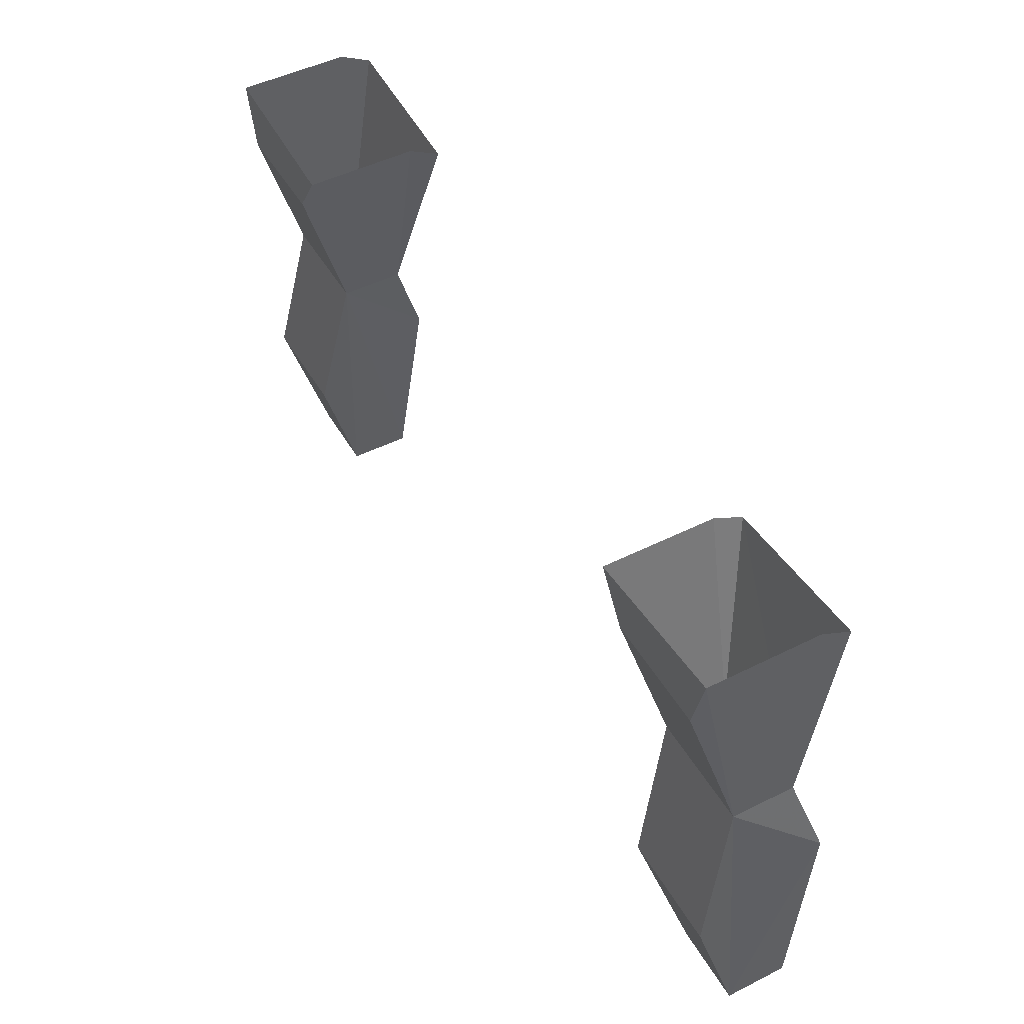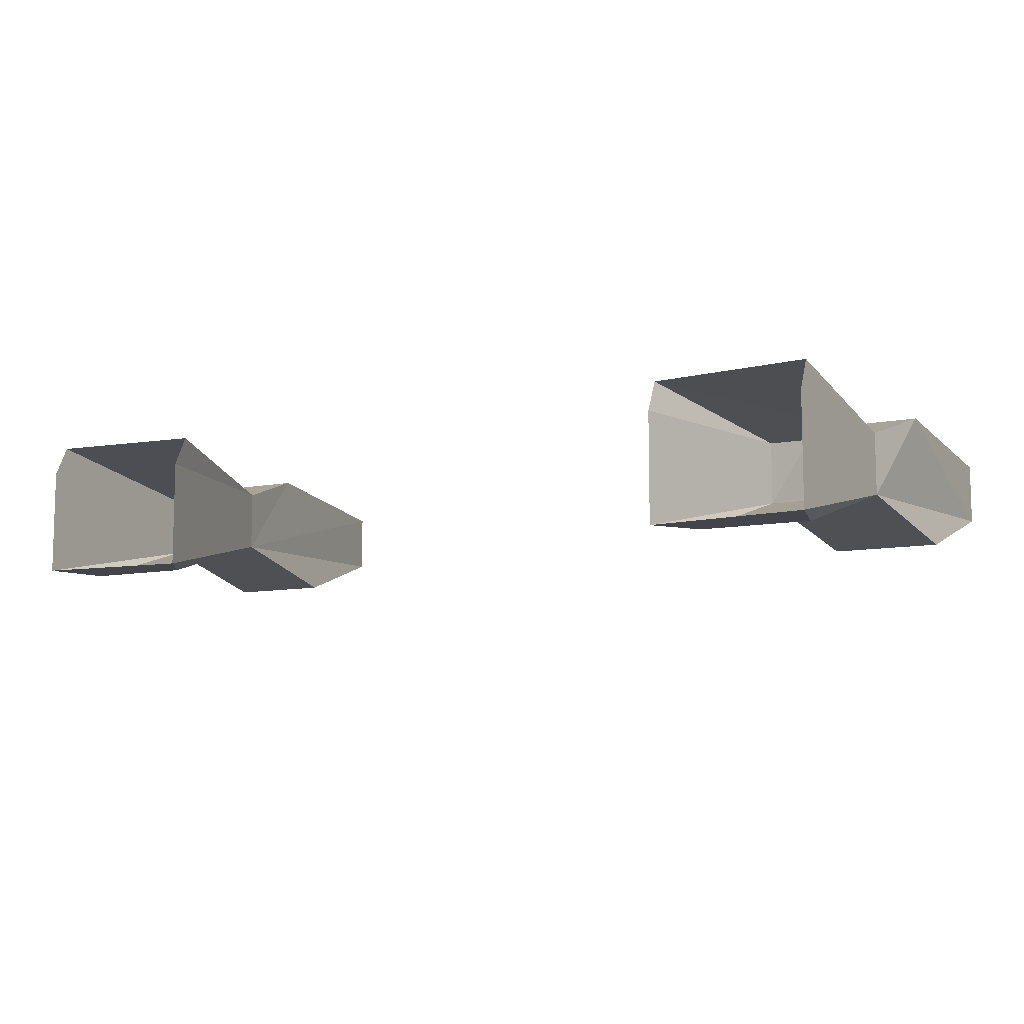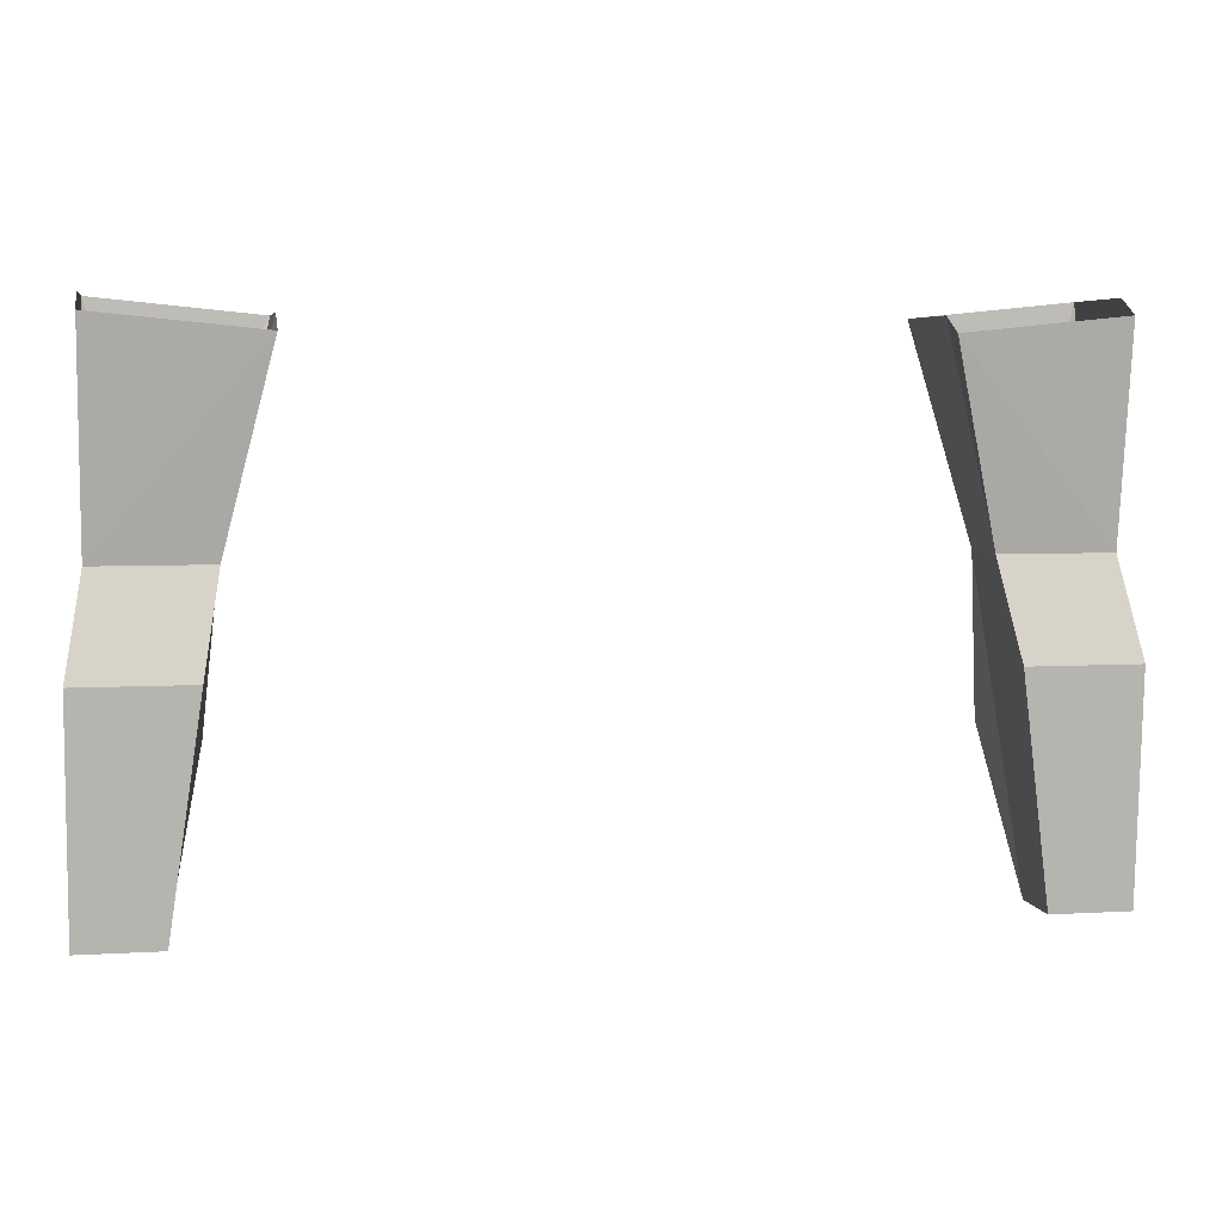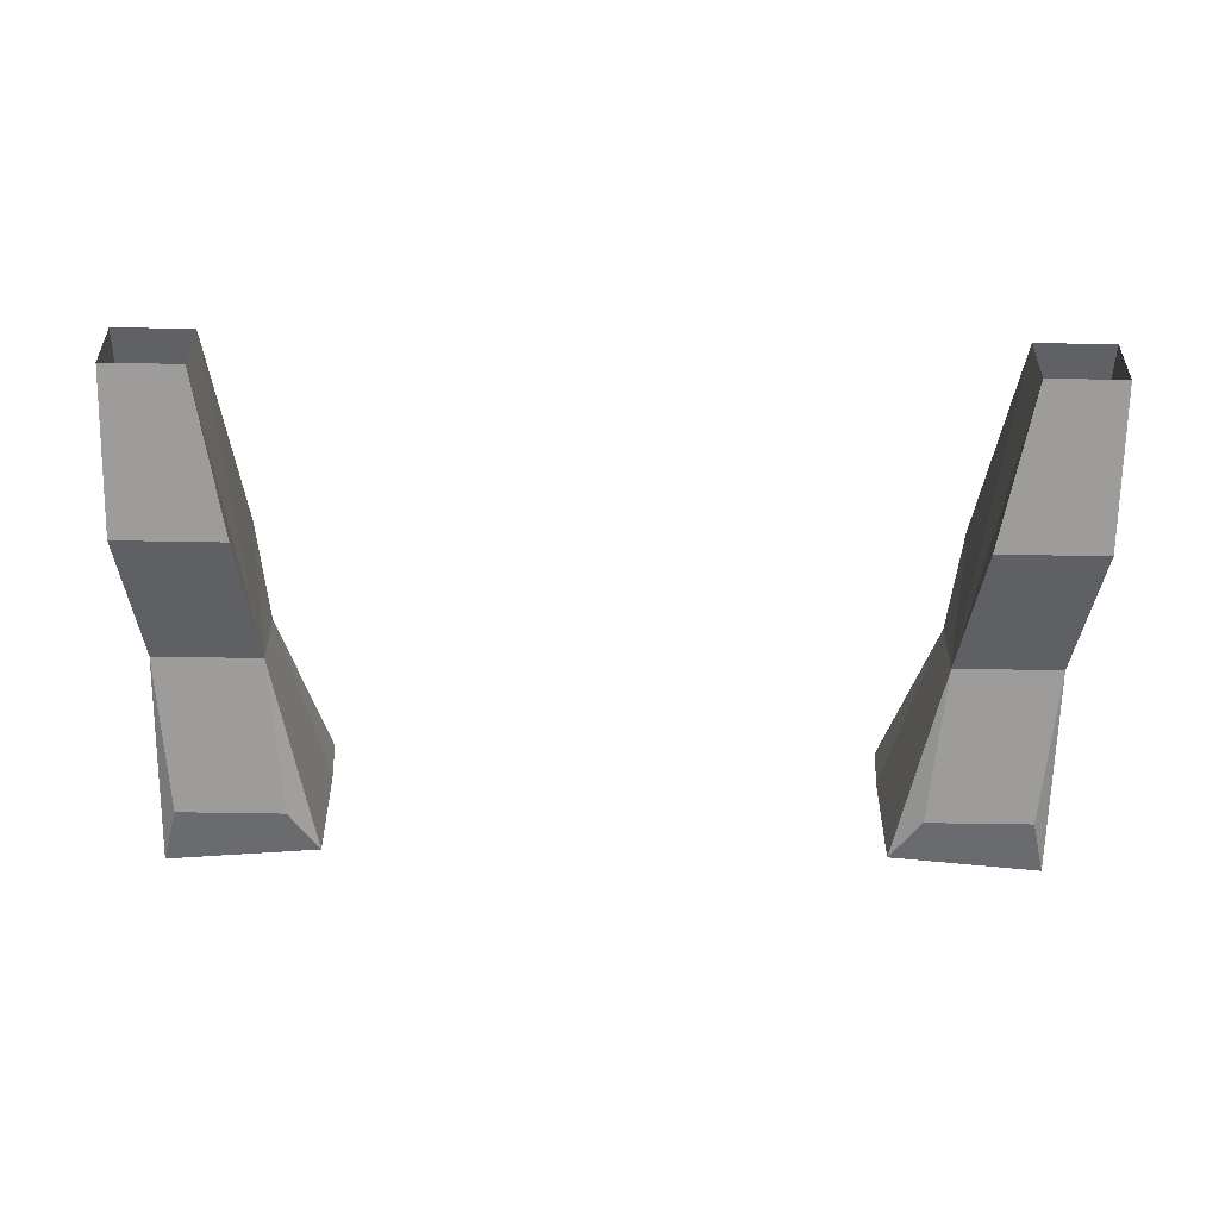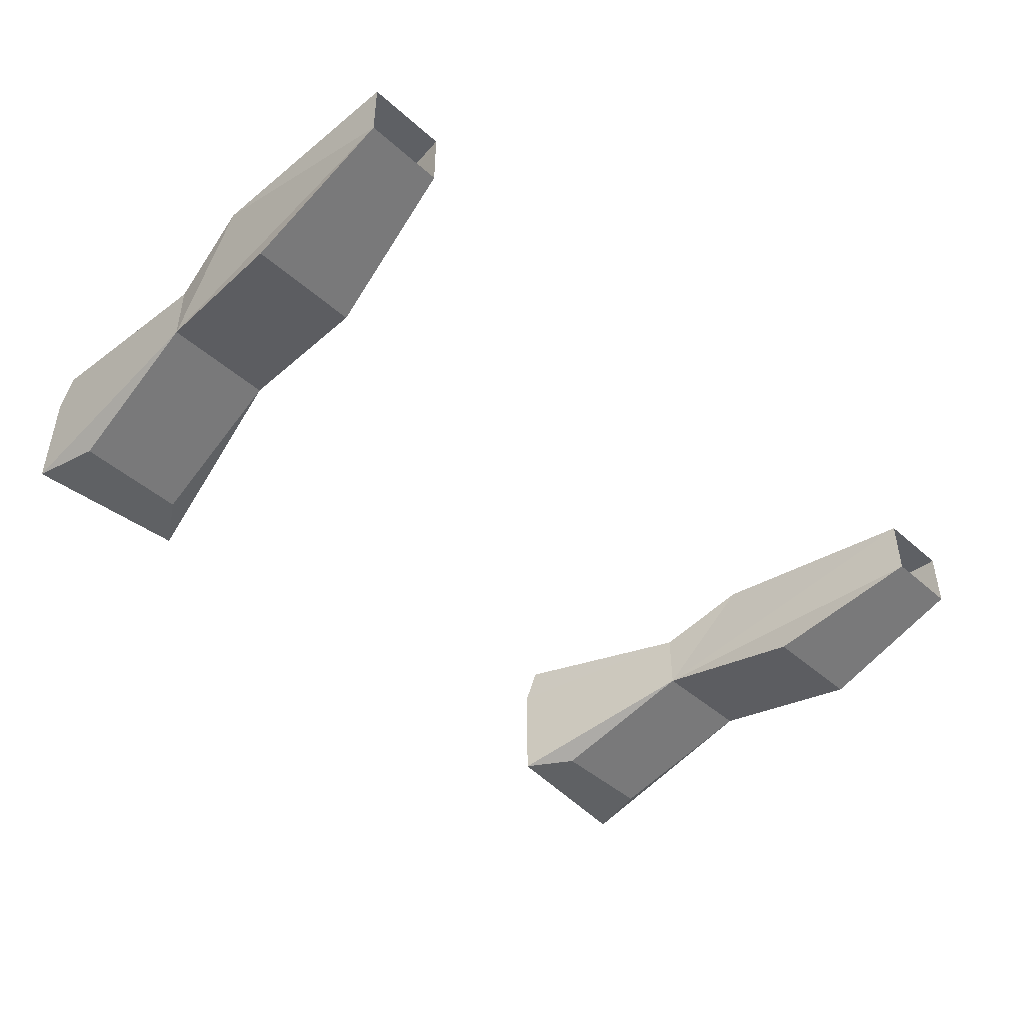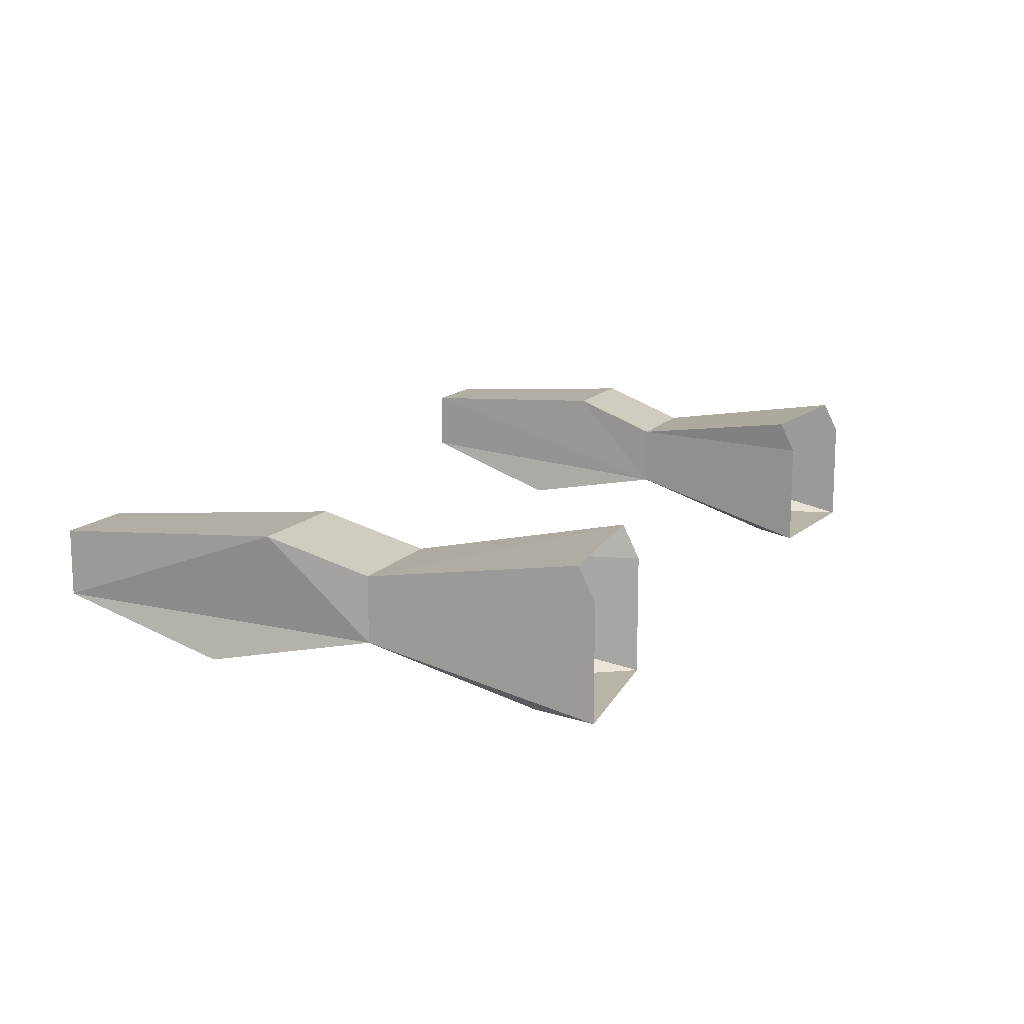
<metadata>
{"format":"obj","ext":"obj","renderer":"f3d","projection":"perspective","resolution":1024,"background":"white","views":[{"elev":48.7,"azim":-119.1,"up":"+Y"},{"elev":-9.3,"azim":-151.6,"up":"+Z"},{"elev":5.4,"azim":-10.4,"up":"+Y"},{"elev":-53.3,"azim":-1.1,"up":"+Z"},{"elev":-45.6,"azim":-45.4,"up":"+Z"},{"elev":13.2,"azim":113.3,"up":"+Z"}]}
</metadata>
<code>
v 0.1562 1.07 -0.03125
v 0.2109 1.07 -0.03125
v 0.2188 1.102 -0.03125
v 0.1406 1.094 -0.03125
v 0.1641 0.9922 -0.007812
v 0.2188 0.9922 -0.007812
v 0.2188 1.102 0.02344
v 0.2188 0.9922 0.02344
v 0.2188 1.094 0.03906
v 0.1406 1.086 0.03906
v 0.1641 0.9922 0.02344
v 0.1406 1.094 0.02344
v 0.1719 0.9453 0.03906
v 0.1875 0.8359 0.03125
v 0.1875 0.8359 0
v 0.1719 0.9141 -0.02344
v 0.2266 0.9141 -0.02344
v 0.2266 0.8359 0
v 0.2266 0.9453 0.03906
v 0.2266 0.8359 0.03125
v -0.2188 1.102 -0.03125
v -0.2109 1.07 -0.03125
v -0.1562 1.07 -0.03125
v -0.1406 1.094 -0.03125
v -0.1641 0.9922 -0.007812
v -0.1641 0.9922 0.02344
v -0.1406 1.094 0.02344
v -0.1406 1.086 0.03906
v -0.2188 0.9922 0.02344
v -0.2188 1.094 0.03906
v -0.2188 1.102 0.02344
v -0.2188 0.9922 -0.007812
v -0.1875 0.8359 0.03125
v -0.2266 0.8359 0.03125
v -0.2266 0.9453 0.03906
v -0.1719 0.9453 0.03906
v -0.1875 0.8359 0
v -0.1719 0.9141 -0.02344
v -0.2266 0.8359 0
v -0.2266 0.9141 -0.02344
f 1 2 3
f 1 3 4
f 1 4 5
f 1 5 2
f 2 5 6
f 2 6 3
f 3 6 7
f 7 6 8
f 7 8 9
f 9 8 10
f 10 8 11
f 10 11 12
f 12 11 4
f 4 11 5
f 5 11 13
f 5 13 14
f 5 14 15
f 5 15 16
f 5 16 17
f 5 17 6
f 6 17 18
f 6 18 19
f 6 19 8
f 8 19 11
f 11 19 13
f 13 19 14
f 14 19 20
f 20 19 18
f 21 22 23
f 21 23 24
f 24 23 25
f 24 25 26
f 24 26 27
f 27 26 28
f 28 26 29
f 28 29 30
f 30 29 31
f 31 29 32
f 31 32 21
f 21 32 22
f 22 32 25
f 22 25 23
f 16 15 18
f 16 18 17
f 33 34 35
f 33 35 36
f 33 36 25
f 33 25 37
f 37 25 38
f 37 38 39
f 39 38 40
f 39 40 32
f 39 32 35
f 39 35 34
f 25 32 40
f 25 40 38
f 26 36 35
f 26 35 29
f 29 35 32
f 25 36 26

</code>
